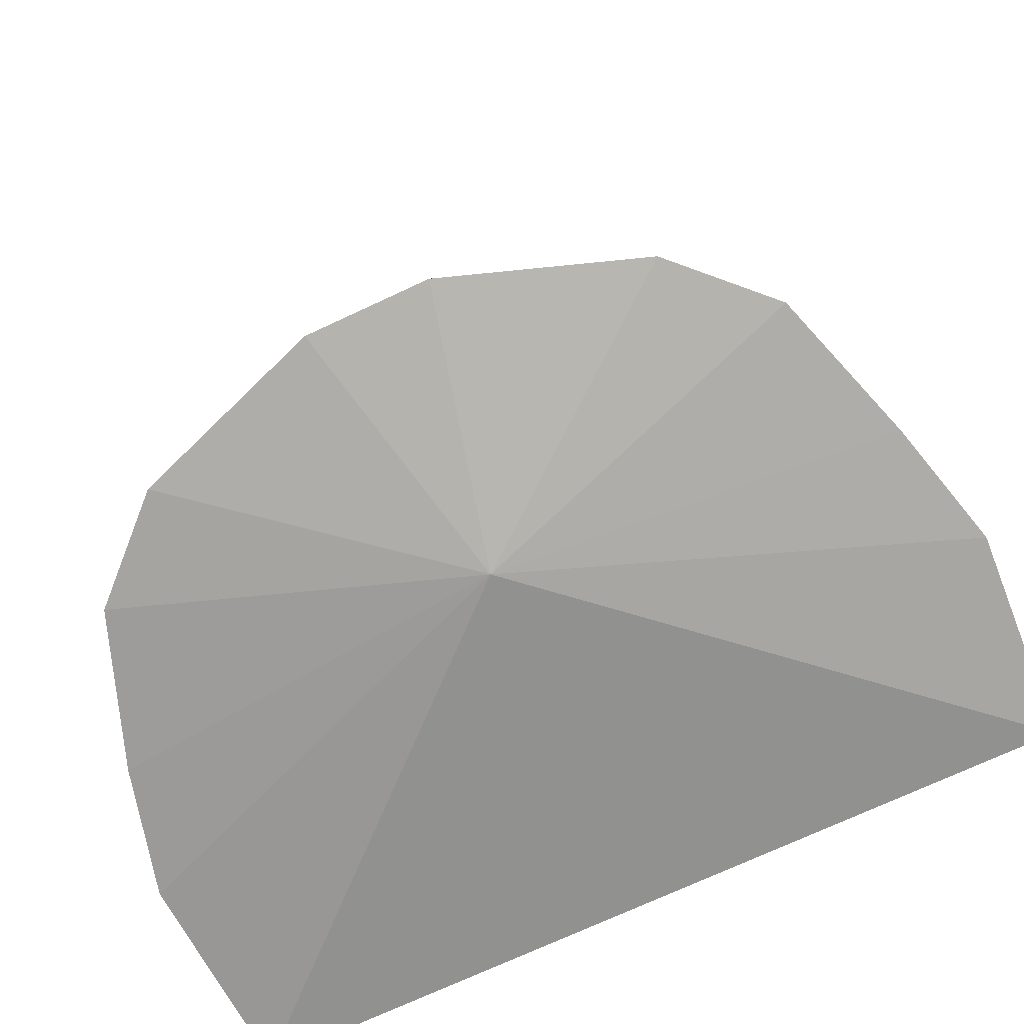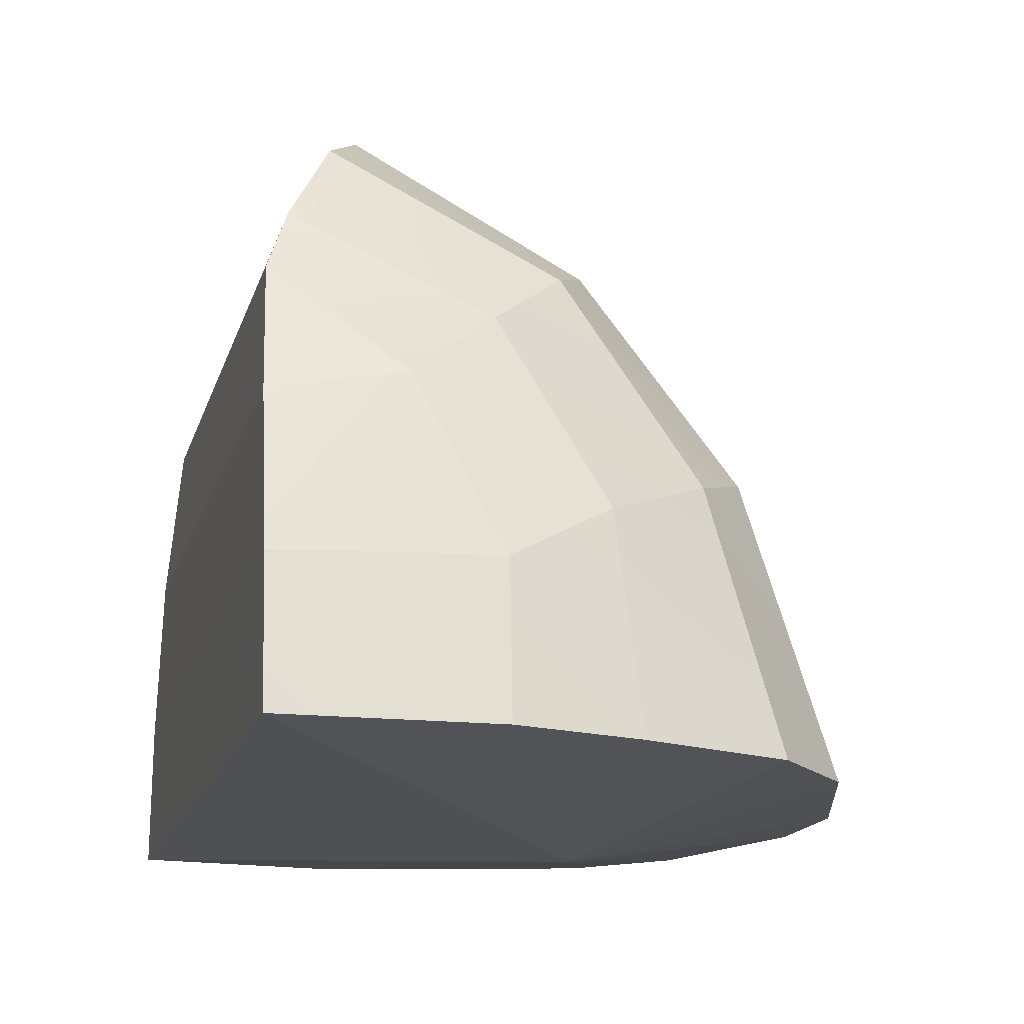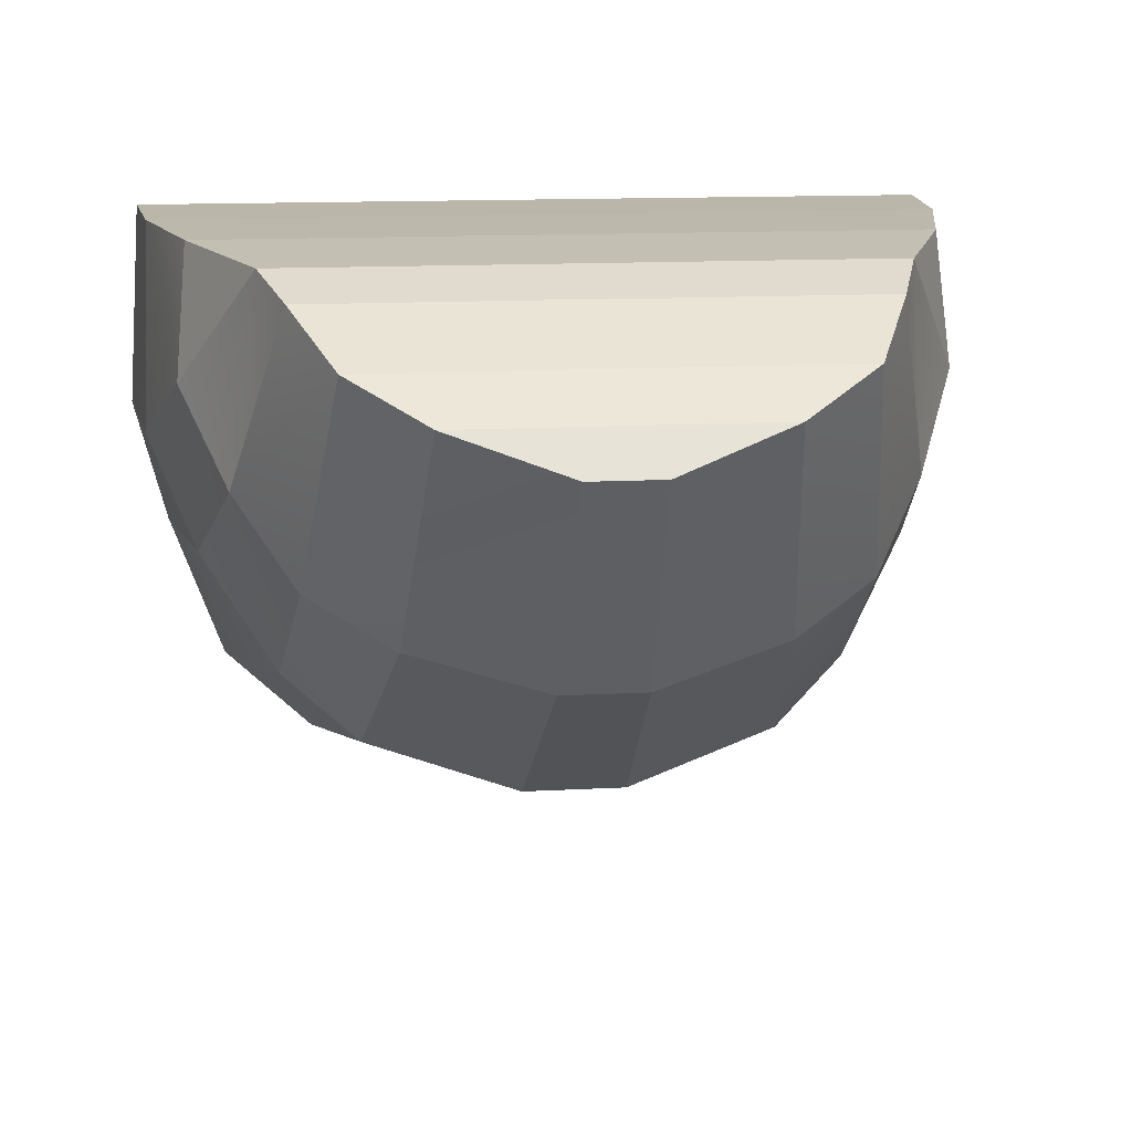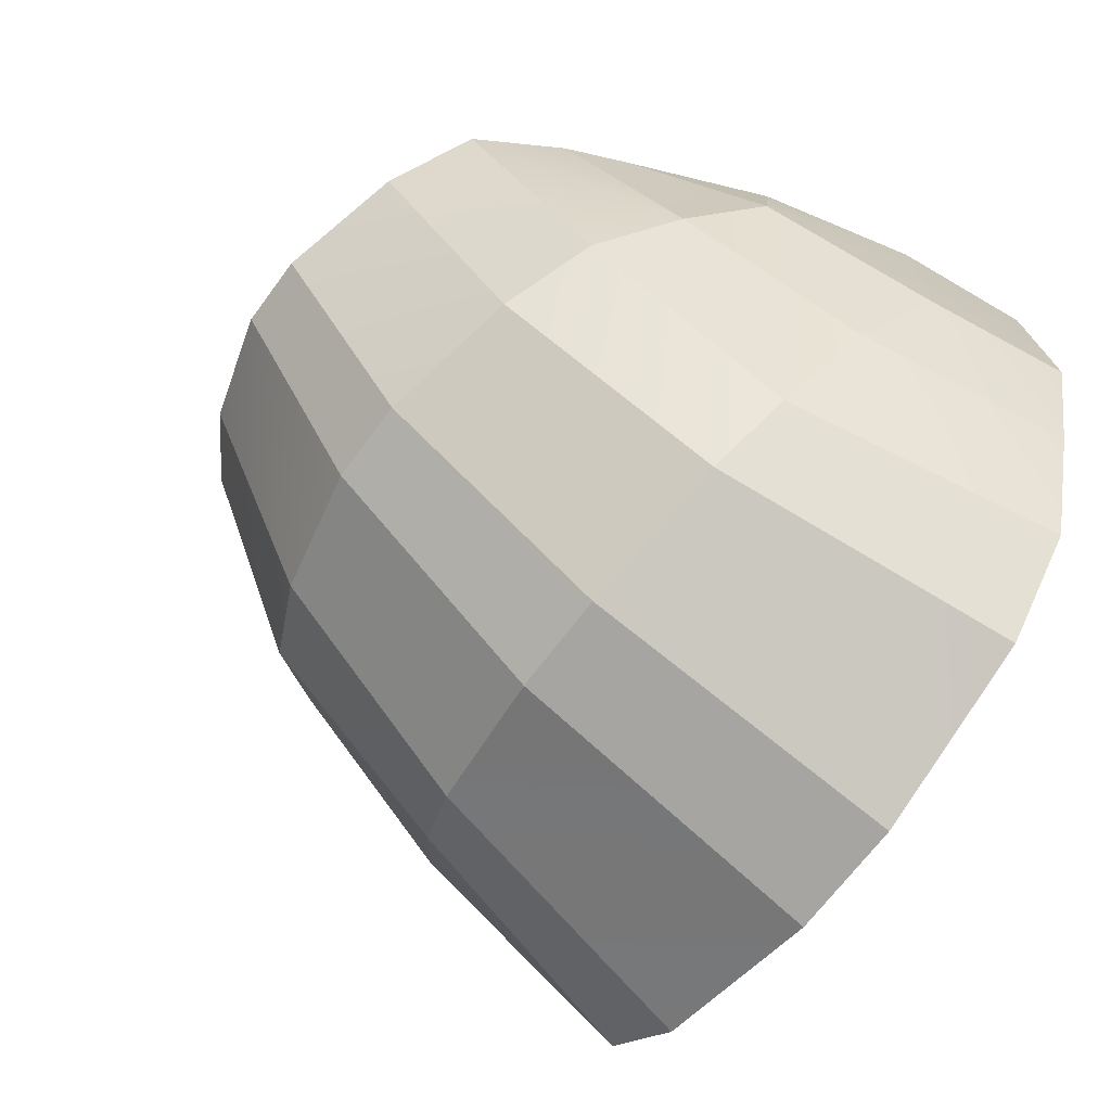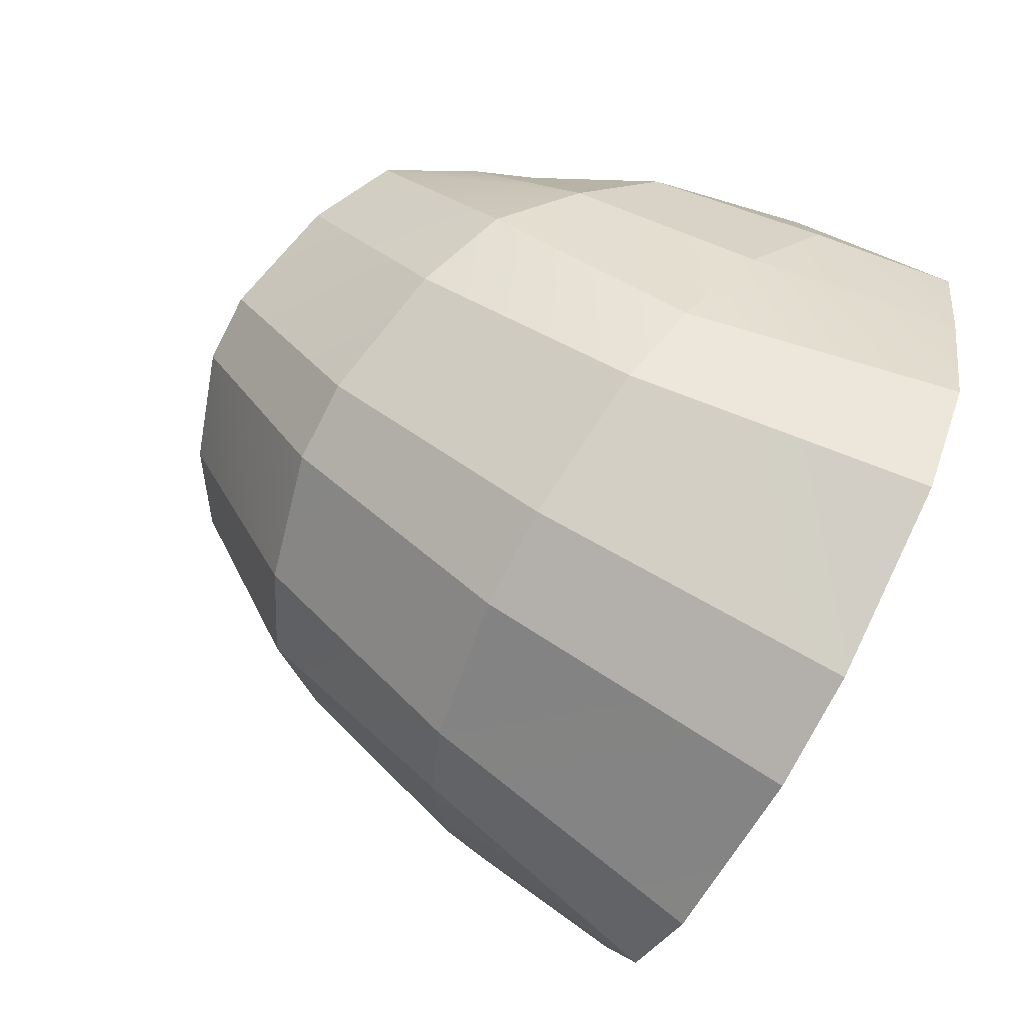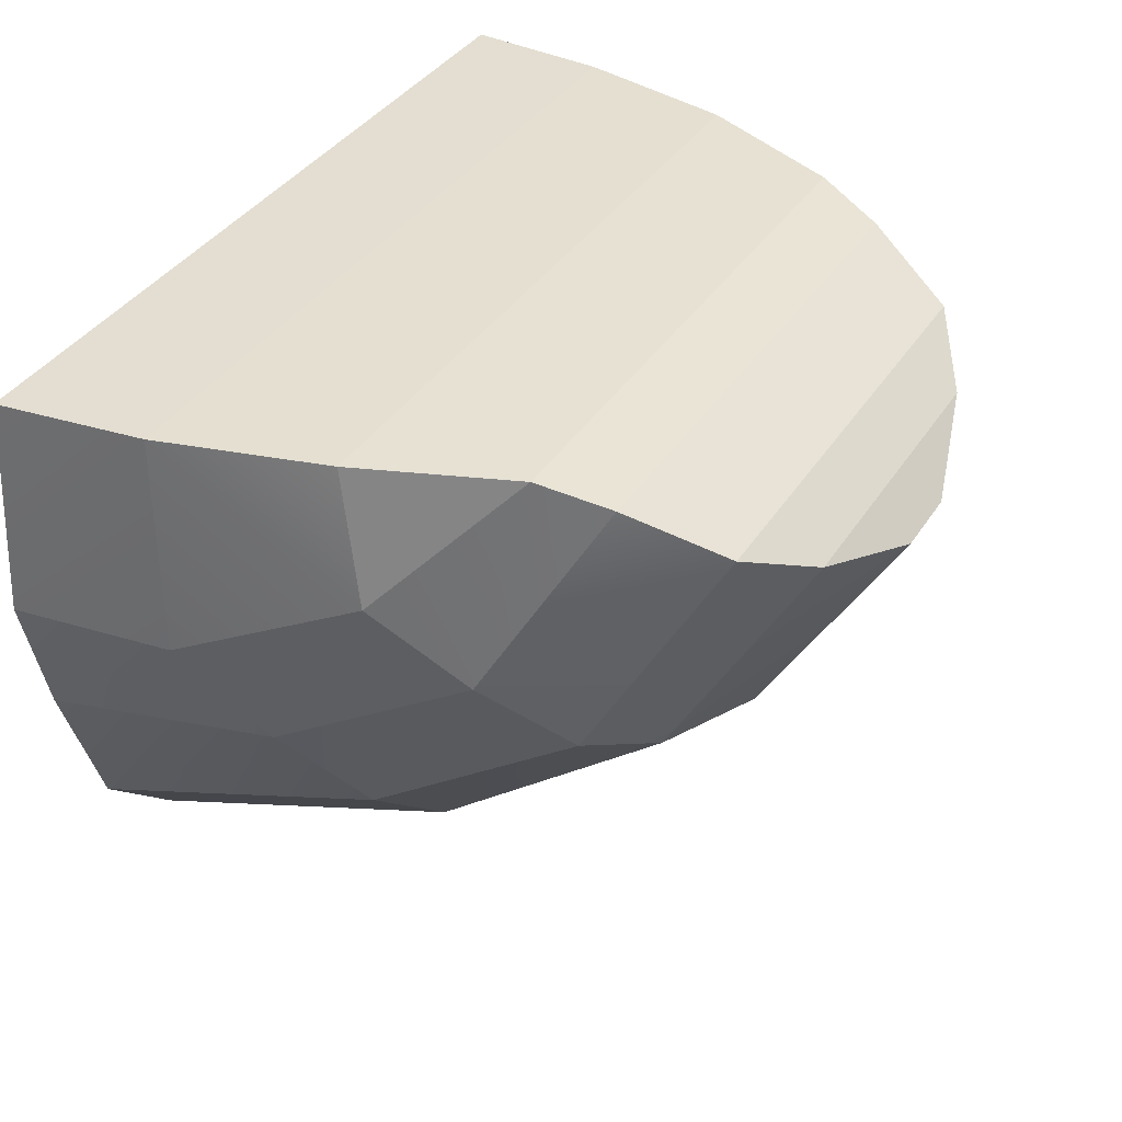
<metadata>
{"format":"obj","ext":"obj","renderer":"f3d","projection":"perspective","resolution":1024,"background":"white","views":[{"elev":-72.0,"azim":25.1,"up":"+Z"},{"elev":-16.9,"azim":-104.8,"up":"+Z"},{"elev":14.3,"azim":-6.7,"up":"+Y"},{"elev":-67.5,"azim":53.6,"up":"+Y"},{"elev":-76.5,"azim":62.8,"up":"+Y"},{"elev":36.3,"azim":-61.8,"up":"+Y"}]}
</metadata>
<code>
v -3.52 4.563 7.772
v -3.095 3.632 8.33
v 2.967 3.632 8.33
v 3.383 4.563 7.772
v -2.443 2.668 8.77
v 2.368 2.668 8.77
v -1.781 2.121 9.019
v 1.746 2.121 9.019
v -0.4455 1.695 9.213
v 0.4435 1.695 9.213
v 3.315 6.363 7.704
v -3.451 6.363 7.704
v -2.536 6.282 10.27
v -2.326 6.089 10.83
v 2.312 6.089 10.83
v 2.505 6.282 10.27
v -1.973 5.699 11.59
v 1.97 5.699 11.59
v -1.32 5.362 11.99
v 1.314 5.362 11.99
v -0.3152 5.03 12.29
v 0.3085 5.03 12.29
v -2.272 3.81 10.52
v -2.792 4.493 9.922
v -3.184 5.242 9.262
v -3.092 6.354 9.064
v 2.991 6.354 9.064
v 3.094 5.242 9.262
v 2.716 4.493 9.922
v 2.225 3.81 10.52
v 1.509 3.423 10.86
v 0.3569 3.121 11.12
v -0.3642 3.121 11.12
v -1.533 3.423 10.86
v -3.691 4.588 6.473
v -3.407 3.504 6.474
v 3.279 3.504 6.474
v 3.554 4.588 6.473
v -2.934 2.212 6.475
v 2.875 2.212 6.475
v -2.16 1.479 6.476
v 2.144 1.479 6.476
v -0.5213 0.9079 6.476
v 0.5213 0.9079 6.476
v 3.439 6.356 6.484
v -3.576 6.356 6.484
v -0.002496 3.108 6.09
f 13 14 16
f 16 14 15
f 14 17 15
f 15 17 18
f 19 20 17
f 17 20 18
f 19 21 20
f 20 21 22
f 35 36 1
f 1 36 2
f 38 4 37
f 37 4 3
f 36 39 2
f 2 39 5
f 37 3 40
f 40 3 6
f 39 41 5
f 5 41 7
f 40 6 42
f 42 6 8
f 41 43 7
f 7 43 9
f 43 44 9
f 9 44 10
f 42 8 44
f 44 8 10
f 45 11 38
f 38 11 4
f 45 46 11
f 11 46 12
f 46 35 12
f 12 35 1
f 1 2 25
f 25 2 24
f 4 28 3
f 3 28 29
f 2 5 24
f 24 5 23
f 3 29 6
f 6 29 30
f 5 7 23
f 23 7 34
f 6 30 8
f 8 30 31
f 7 9 34
f 34 9 33
f 10 32 9
f 9 32 33
f 8 31 10
f 10 31 32
f 4 11 28
f 28 11 27
f 12 26 11
f 11 26 27
f 1 25 12
f 12 25 26
f 23 17 24
f 24 17 14
f 25 24 13
f 13 24 14
f 26 25 13
f 16 27 13
f 13 27 26
f 28 27 16
f 28 16 29
f 29 16 15
f 30 29 18
f 18 29 15
f 31 30 20
f 20 30 18
f 32 31 22
f 22 31 20
f 33 32 21
f 21 32 22
f 33 21 34
f 34 21 19
f 34 19 23
f 23 19 17
f 36 35 47
f 38 37 47
f 39 36 47
f 37 40 47
f 41 39 47
f 40 42 47
f 43 41 47
f 44 43 47
f 42 44 47
f 45 38 47
f 46 45 47
f 35 46 47

</code>
